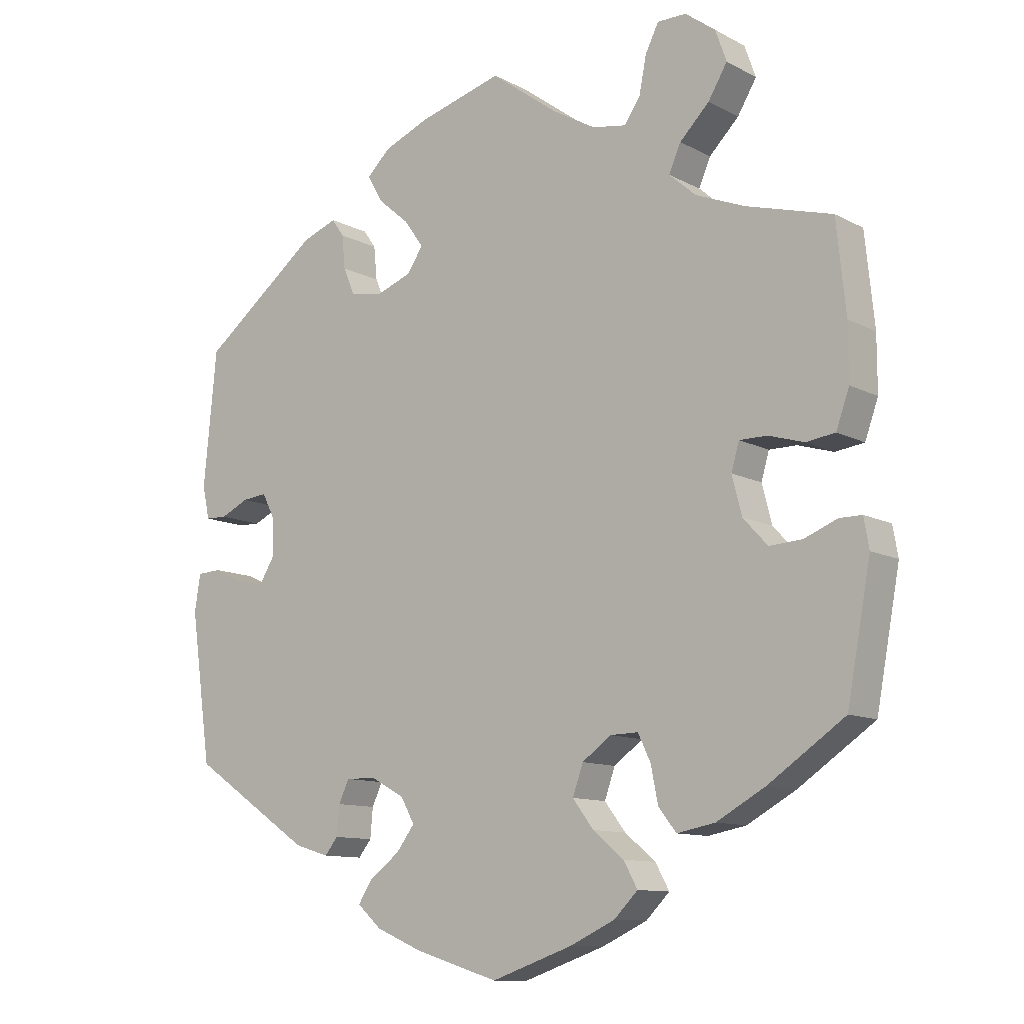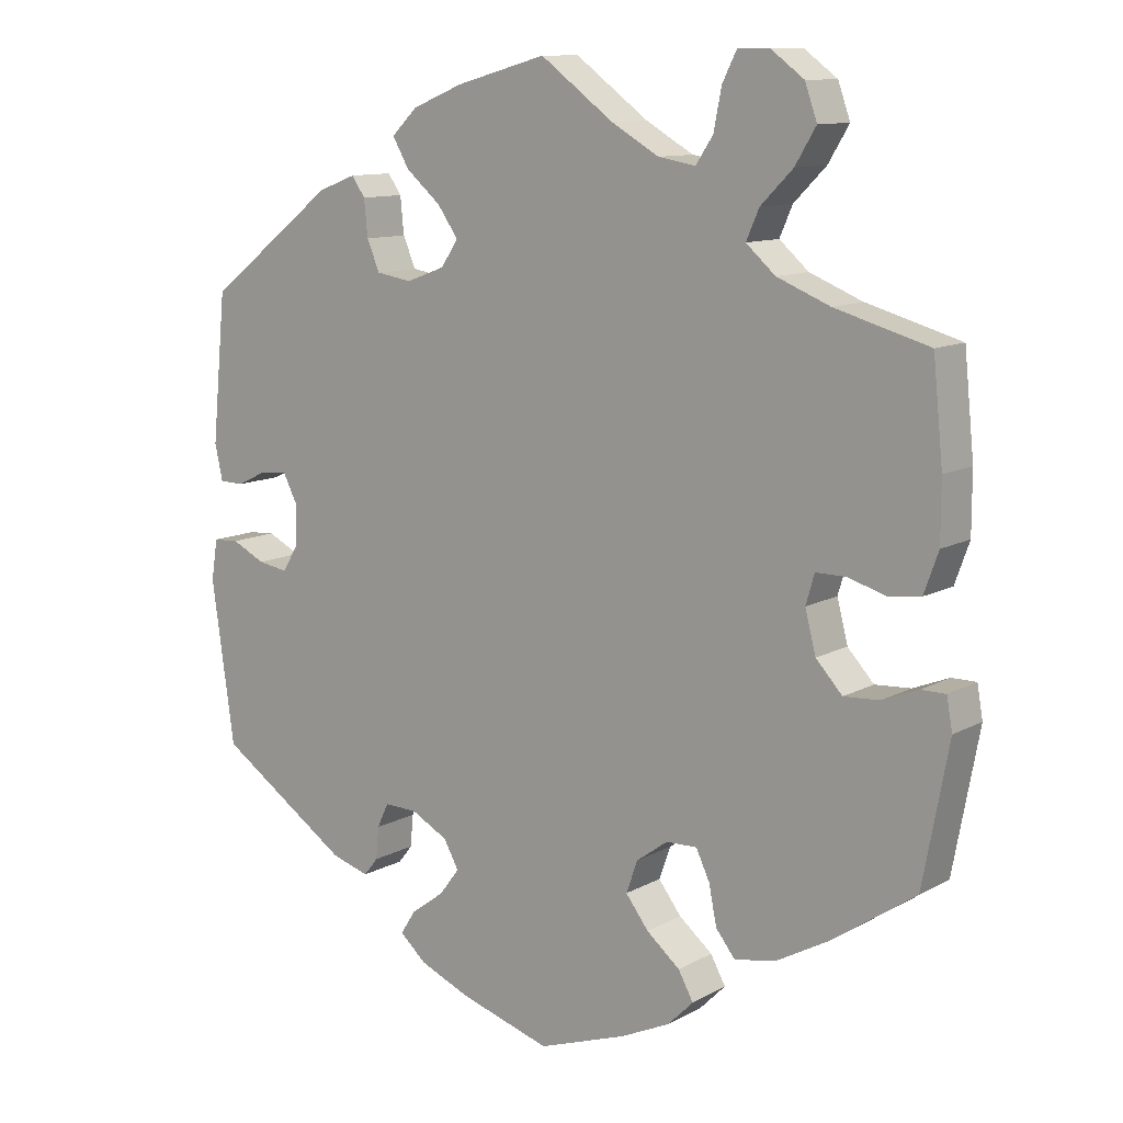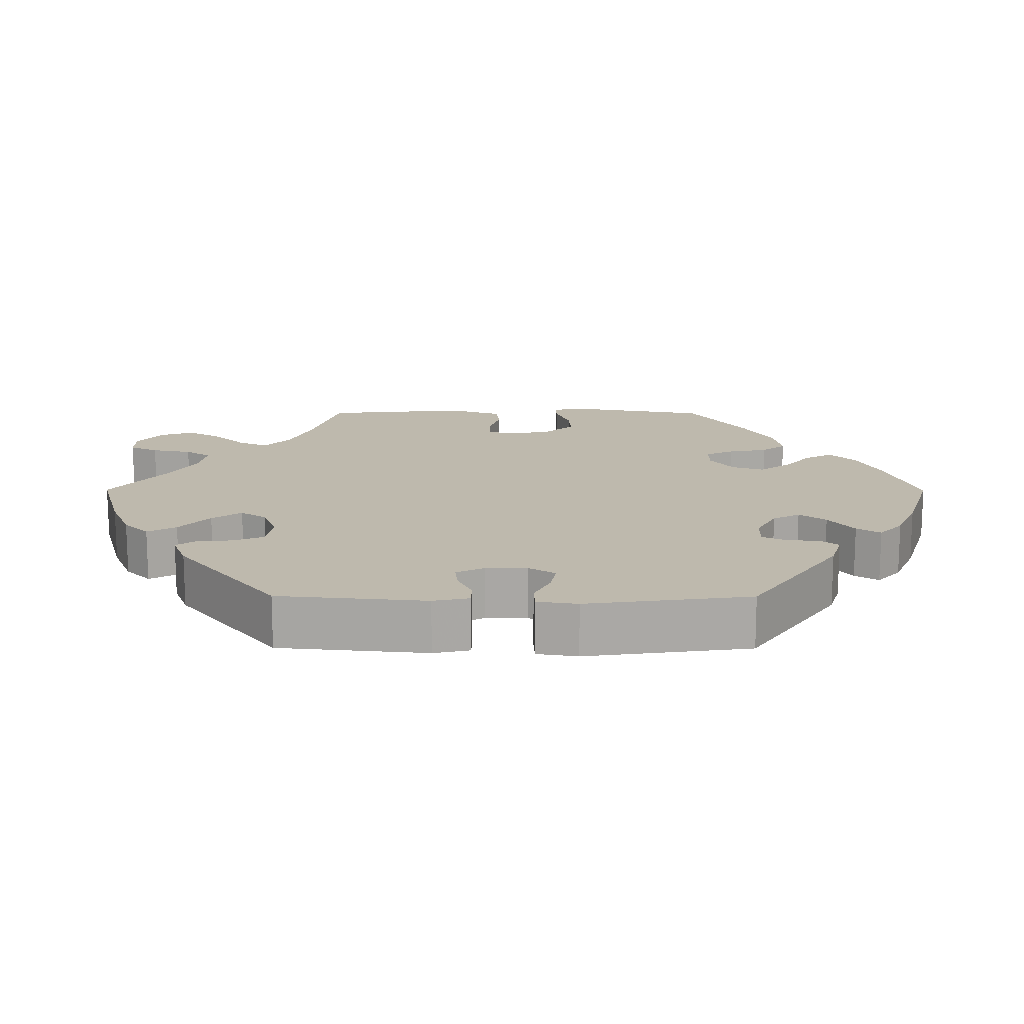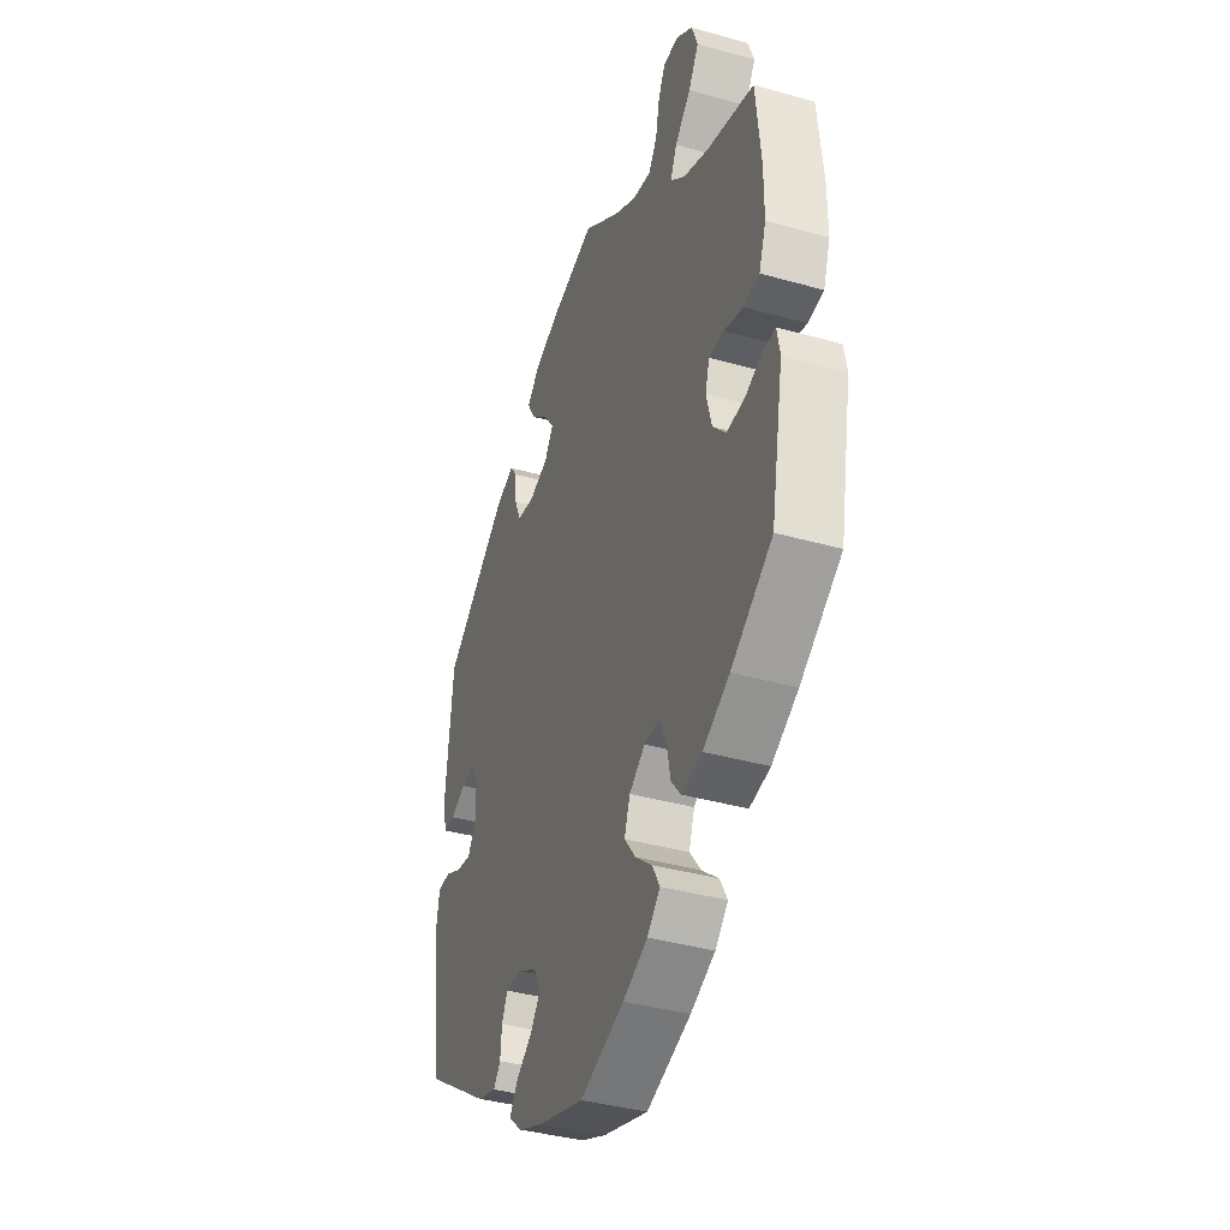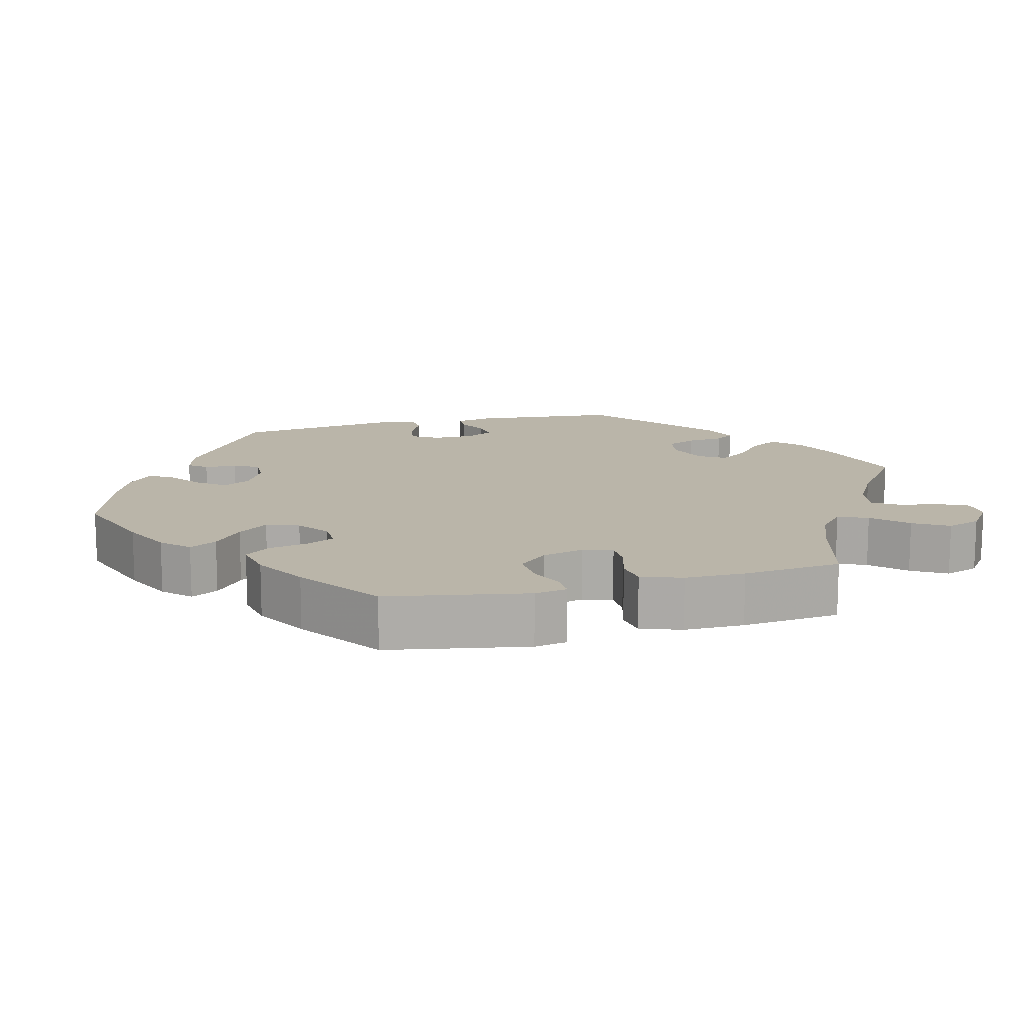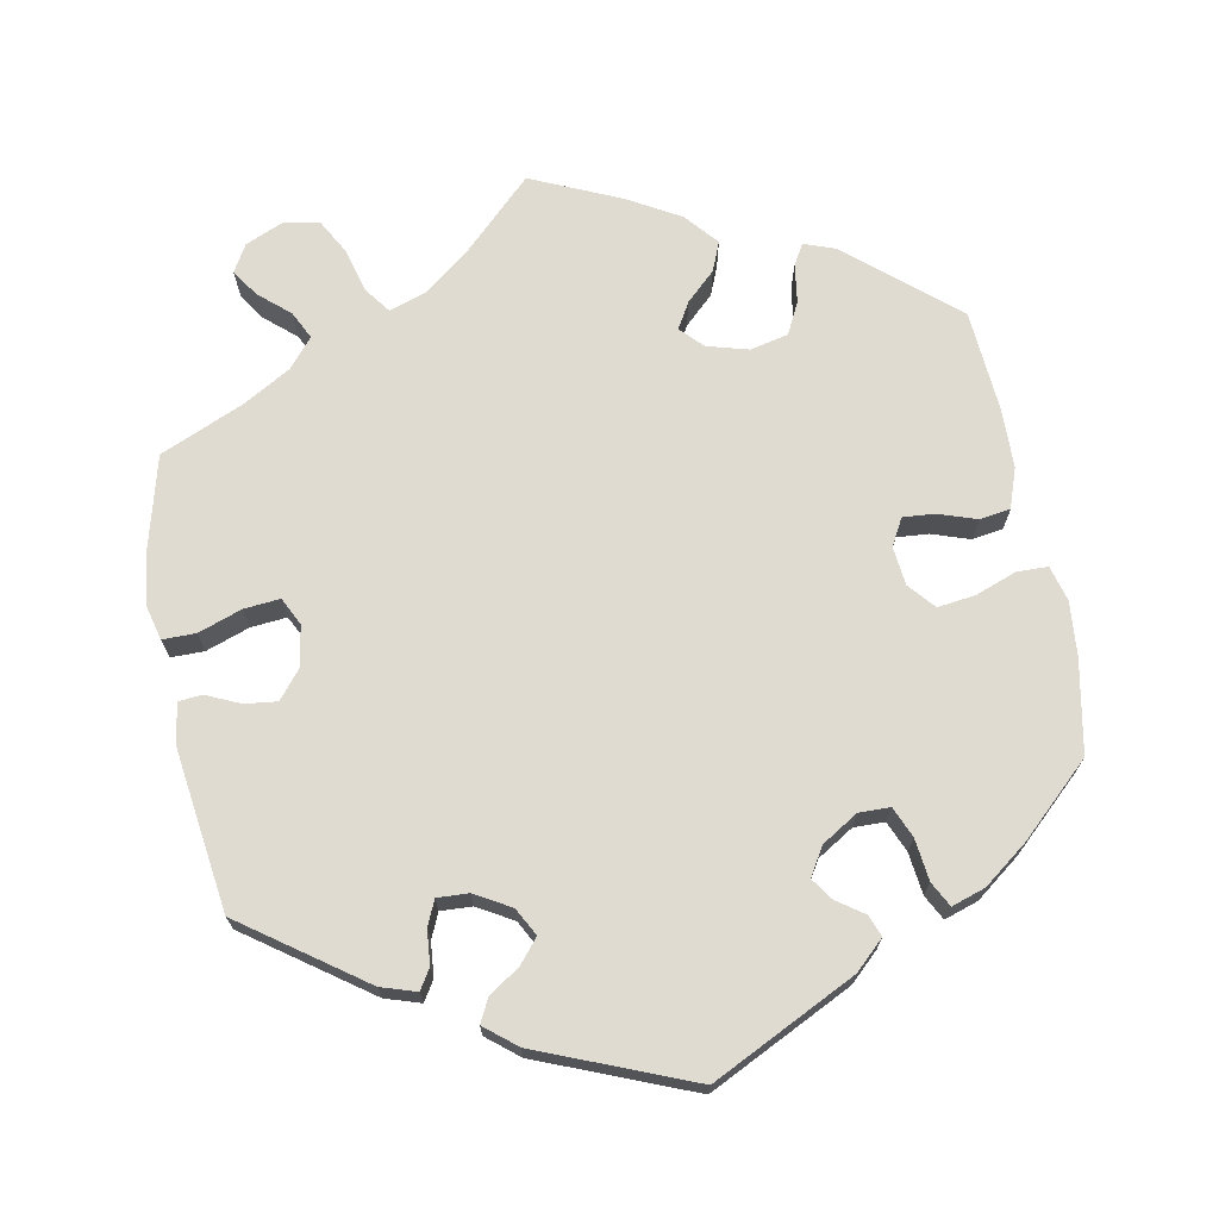
<metadata>
{"format":"obj","ext":"obj","renderer":"f3d","projection":"perspective","resolution":1024,"background":"white","views":[{"elev":-11.0,"azim":-141.8,"up":"+Z"},{"elev":11.2,"azim":-142.7,"up":"+Z"},{"elev":15.2,"azim":90.2,"up":"+Y"},{"elev":-38.6,"azim":-109.6,"up":"+Z"},{"elev":13.5,"azim":-104.8,"up":"+Y"},{"elev":70.1,"azim":109.2,"up":"+Y"}]}
</metadata>
<code>
v 0.259 0.07 -0.346
v -0.129 0.07 -0.39
v -0.245 0.07 0.533
v 0.128 0.07 -0.581
v -0.391 0.07 0.044
v 0.412 0.07 0.039
v 0.524 0.07 -0.025
v 0.432 0.07 0.078
v -0.379 0.07 0.003
v 0.537 0.07 -0.31
v -0.433 0.07 0.044
v 0.279 0.07 -0.425
v -0.551 0.07 0.173
v 0 0.07 -0.62
v 0.513 0.07 0.054
v 0.435 0.07 -0.055
v -0.406 0.07 0.347
v -0.145 0.07 -0.345
v 0.557 0.07 0.105
v -0.531 0.07 0.034
v 0.546 0.07 0.055
v 0.157 0.07 0.362
v -0.289 0.07 -0.441
v 0.356 0.07 0.45
v -0.565 0.07 -0.072
v -0.232 0.07 -0.312
v -0.383 0.07 0.547
v 0.299 0.07 -0.45
v 0.215 0.07 -0.485
v -0.32 0.07 0.629
v -0.347 0.07 -0.43
v 0.133 0.07 0.398
v 0.279 0.07 0.392
v -0.189 0.07 -0.313
v -0.124 0.07 -0.577
v 0.56 0.07 -0.027
v 0.47 0.07 0.074
v 0.234 0.07 0.521
v -0.354 0.07 0.499
v 0.412 0.07 -0.018
v -0.481 0.07 -0.092
v -0.161 0.07 -0.432
v 0.352 0.07 -0.434
v 0.569 0.07 -0.083
v -0.309 0.07 0.454
v -0.537 0.07 -0.31
v 0.211 0.07 0.342
v -0.103 0.07 0.544
v 0.303 0.07 0.47
v 0.161 0.07 -0.375
v 0.127 0.07 0.585
v 0.537 0.07 0.31
v 0.261 0.07 0.35
v 0.236 0.07 -0.518
v 0.198 0.07 0.556
v -0.394 0.07 -0.055
v -0.551 0.07 0.09
v -0.531 0.07 -0.072
v -0.366 0.07 0.595
v -0.169 0.07 0.506
v -0.537 0.07 0.31
v -0.251 0.07 -0.352
v -0.208 0.07 -0.471
v -0 0.07 0.62
v -0.421 0.07 -0.389
v 0.275 0.07 -0.38
v -0.291 0.07 0.413
v -0.229 0.07 -0.509
v 0.211 0.07 0.481
v -0.221 0.07 0.497
v 0.162 0.07 0.439
v -0.256 0.07 0.589
v -0.431 0.07 -0.095
v 0.199 0.07 -0.551
v -0.276 0.07 0.629
v -0.332 0.07 0.377
v -0.193 0.07 -0.545
v 0.14 0.07 -0.413
v 0.477 0.07 -0.048
v 0.284 0.07 0.443
v 0.213 0.07 -0.347
v -0.573 0.07 -0.117
v -0.487 0.07 0.028
v 0.168 0.07 -0.45
v -0.262 0.07 -0.407
v 0.259 -0 -0.346
v -0.129 -0 -0.39
v -0.245 -0 0.533
v 0.128 -0 -0.581
v -0.391 -0 0.044
v 0.412 -0 0.039
v 0.524 -0 -0.025
v 0.432 -0 0.078
v -0.379 -0 0.003
v 0.537 -0 -0.31
v -0.433 -0 0.044
v 0.279 -0 -0.425
v -0.551 -0 0.173
v 0 -0 -0.62
v 0.513 -0 0.054
v 0.435 -0 -0.055
v -0.406 -0 0.347
v -0.145 -0 -0.345
v 0.557 -0 0.105
v -0.531 -0 0.034
v 0.546 -0 0.055
v 0.157 -0 0.362
v -0.289 -0 -0.441
v 0.356 -0 0.45
v -0.565 -0 -0.072
v -0.232 -0 -0.312
v -0.383 -0 0.547
v 0.299 -0 -0.45
v 0.215 -0 -0.485
v -0.32 -0 0.629
v -0.347 -0 -0.43
v 0.133 -0 0.398
v 0.279 -0 0.392
v -0.189 -0 -0.313
v -0.124 -0 -0.577
v 0.56 -0 -0.027
v 0.47 -0 0.074
v 0.234 -0 0.521
v -0.354 -0 0.499
v 0.412 -0 -0.018
v -0.481 -0 -0.092
v -0.161 -0 -0.432
v 0.352 -0 -0.434
v 0.569 -0 -0.083
v -0.309 -0 0.454
v -0.537 -0 -0.31
v 0.211 -0 0.342
v -0.103 -0 0.544
v 0.303 -0 0.47
v 0.161 -0 -0.375
v 0.127 -0 0.585
v 0.537 -0 0.31
v 0.261 -0 0.35
v 0.236 -0 -0.518
v 0.198 -0 0.556
v -0.394 -0 -0.055
v -0.551 -0 0.09
v -0.531 -0 -0.072
v -0.366 -0 0.595
v -0.169 -0 0.506
v -0.537 -0 0.31
v -0.251 -0 -0.352
v -0.208 -0 -0.471
v -0 -0 0.62
v -0.421 -0 -0.389
v 0.275 -0 -0.38
v -0.291 -0 0.413
v -0.229 -0 -0.509
v 0.211 -0 0.481
v -0.221 -0 0.497
v 0.162 -0 0.439
v -0.256 -0 0.589
v -0.431 -0 -0.095
v 0.199 -0 -0.551
v -0.276 -0 0.629
v -0.332 -0 0.377
v -0.193 -0 -0.545
v 0.14 -0 -0.413
v 0.477 -0 -0.048
v 0.284 -0 0.443
v 0.213 -0 -0.347
v -0.573 -0 -0.117
v -0.487 -0 0.028
v 0.168 -0 -0.45
v -0.262 -0 -0.407
f 79 7 36 44
f 16 79 44 10
f 40 16 10 43
f 19 21 15 37
f 19 37 8
f 52 19 8
f 24 52 8 6
f 33 80 49 24
f 53 33 24 6
f 55 38 69 71
f 55 71 32
f 48 64 51 55
f 60 48 55 32
f 70 60 32 22
f 30 75 72 3
f 30 3 70
f 59 30 70
f 45 39 27 59
f 67 45 59 70
f 57 13 61 17
f 57 17 76
f 11 83 20 57
f 5 11 57 76
f 9 5 76 67
f 82 25 58 41
f 82 41 73
f 46 82 73
f 65 46 73 56
f 62 85 23 31
f 26 62 31 65
f 77 68 63 42
f 77 42 2
f 35 77 2
f 14 35 2
f 4 14 2 18
f 84 29 54 74
f 78 84 74 4
f 43 28 12 66
f 43 66 1
f 40 43 1
f 47 53 6 40
f 47 40 1 81
f 22 47 81 50
f 9 67 70 22
f 9 22 50 78
f 26 65 56 9
f 34 26 9
f 18 34 9 78
f 78 4 18
f 129 121 92 164
f 95 129 164 101
f 128 95 101 125
f 122 100 106 104
f 93 122 104
f 93 104 137
f 91 93 137 109
f 109 134 165 118
f 91 109 118 138
f 156 154 123 140
f 117 156 140
f 140 136 149 133
f 117 140 133 145
f 107 117 145 155
f 88 157 160 115
f 155 88 115
f 155 115 144
f 144 112 124 130
f 155 144 130 152
f 102 146 98 142
f 161 102 142
f 142 105 168 96
f 161 142 96 90
f 152 161 90 94
f 126 143 110 167
f 158 126 167
f 158 167 131
f 141 158 131 150
f 116 108 170 147
f 150 116 147 111
f 127 148 153 162
f 87 127 162
f 87 162 120
f 87 120 99
f 103 87 99 89
f 159 139 114 169
f 89 159 169 163
f 151 97 113 128
f 86 151 128
f 86 128 125
f 125 91 138 132
f 166 86 125 132
f 135 166 132 107
f 107 155 152 94
f 163 135 107 94
f 94 141 150 111
f 94 111 119
f 163 94 119 103
f 103 89 163
f 43 128 113 28
f 28 113 97 12
f 12 97 151 66
f 66 151 86 1
f 1 86 166 81
f 81 166 135 50
f 50 135 163 78
f 78 163 169 84
f 84 169 114 29
f 29 114 139 54
f 54 139 159 74
f 74 159 89 4
f 4 89 99 14
f 14 99 120 35
f 35 120 162 77
f 77 162 153 68
f 68 153 148 63
f 63 148 127 42
f 42 127 87 2
f 2 87 103 18
f 18 103 119 34
f 34 119 111 26
f 26 111 147 62
f 62 147 170 85
f 85 170 108 23
f 23 108 116 31
f 31 116 150 65
f 65 150 131 46
f 46 131 167 82
f 82 167 110 25
f 25 110 143 58
f 58 143 126 41
f 41 126 158 73
f 73 158 141 56
f 56 141 94 9
f 9 94 90 5
f 5 90 96 11
f 11 96 168 83
f 83 168 105 20
f 20 105 142 57
f 57 142 98 13
f 13 98 146 61
f 61 146 102 17
f 17 102 161 76
f 76 161 152 67
f 67 152 130 45
f 45 130 124 39
f 39 124 112 27
f 27 112 144 59
f 59 144 115 30
f 30 115 160 75
f 75 160 157 72
f 72 157 88 3
f 3 88 155 70
f 70 155 145 60
f 60 145 133 48
f 48 133 149 64
f 64 149 136 51
f 51 136 140 55
f 55 140 123 38
f 38 123 154 69
f 69 154 156 71
f 71 156 117 32
f 32 117 107 22
f 22 107 132 47
f 47 132 138 53
f 53 138 118 33
f 33 118 165 80
f 80 165 134 49
f 49 134 109 24
f 24 109 137 52
f 52 137 104 19
f 19 104 106 21
f 21 106 100 15
f 15 100 122 37
f 37 122 93 8
f 8 93 91 6
f 6 91 125 40
f 40 125 101 16
f 16 101 164 79
f 79 164 92 7
f 7 92 121 36
f 36 121 129 44
f 44 129 95 10
f 10 95 128 43

</code>
